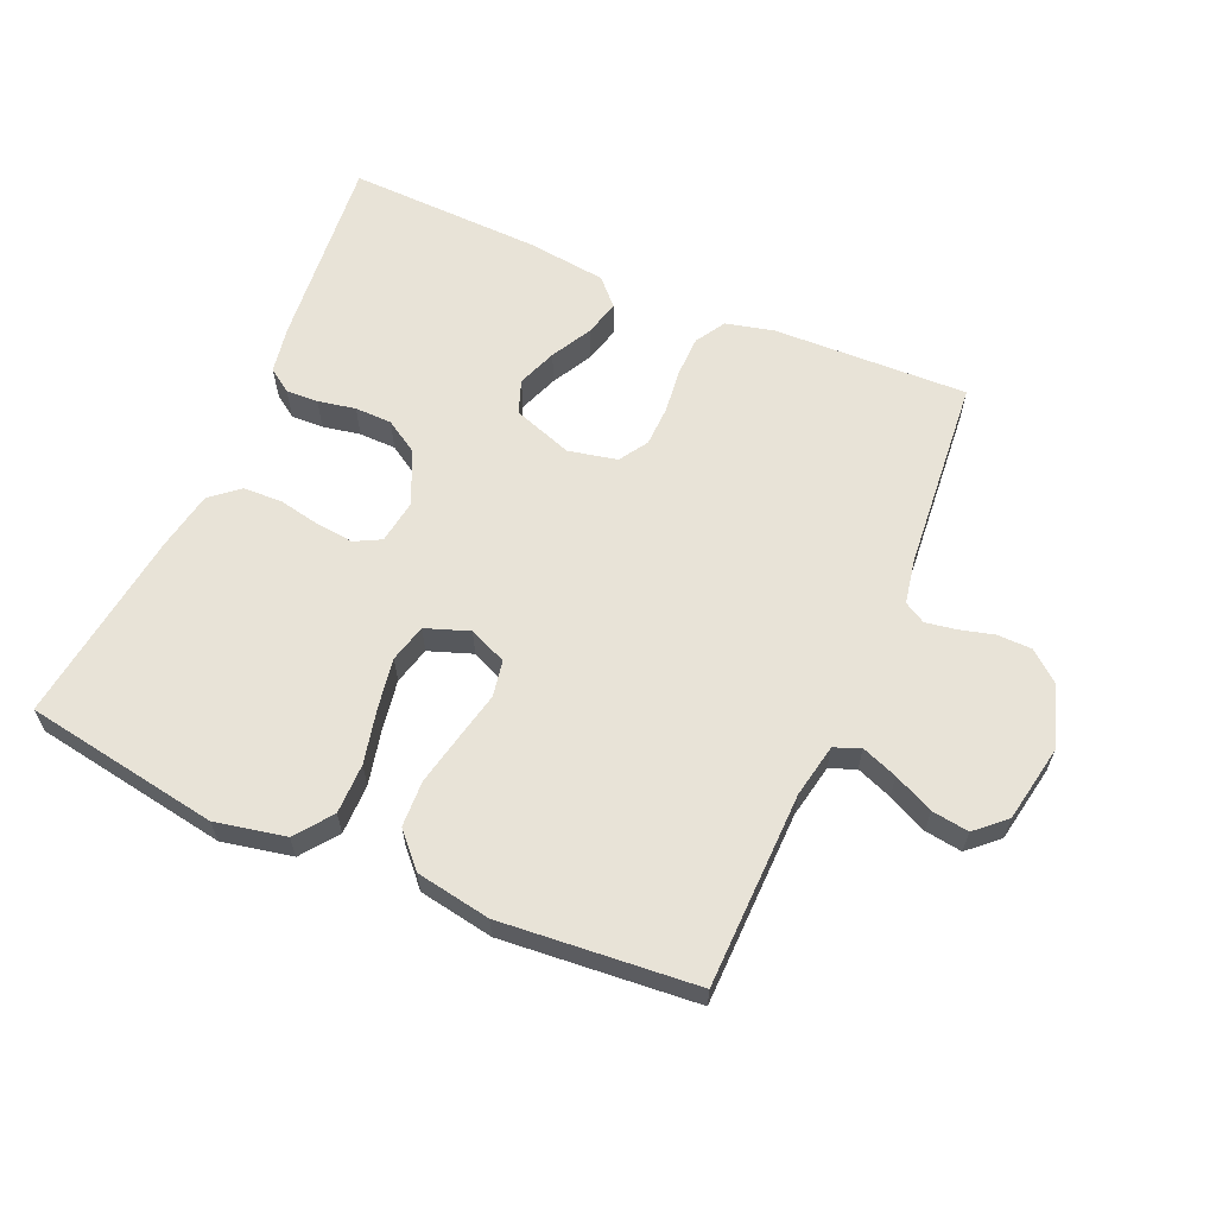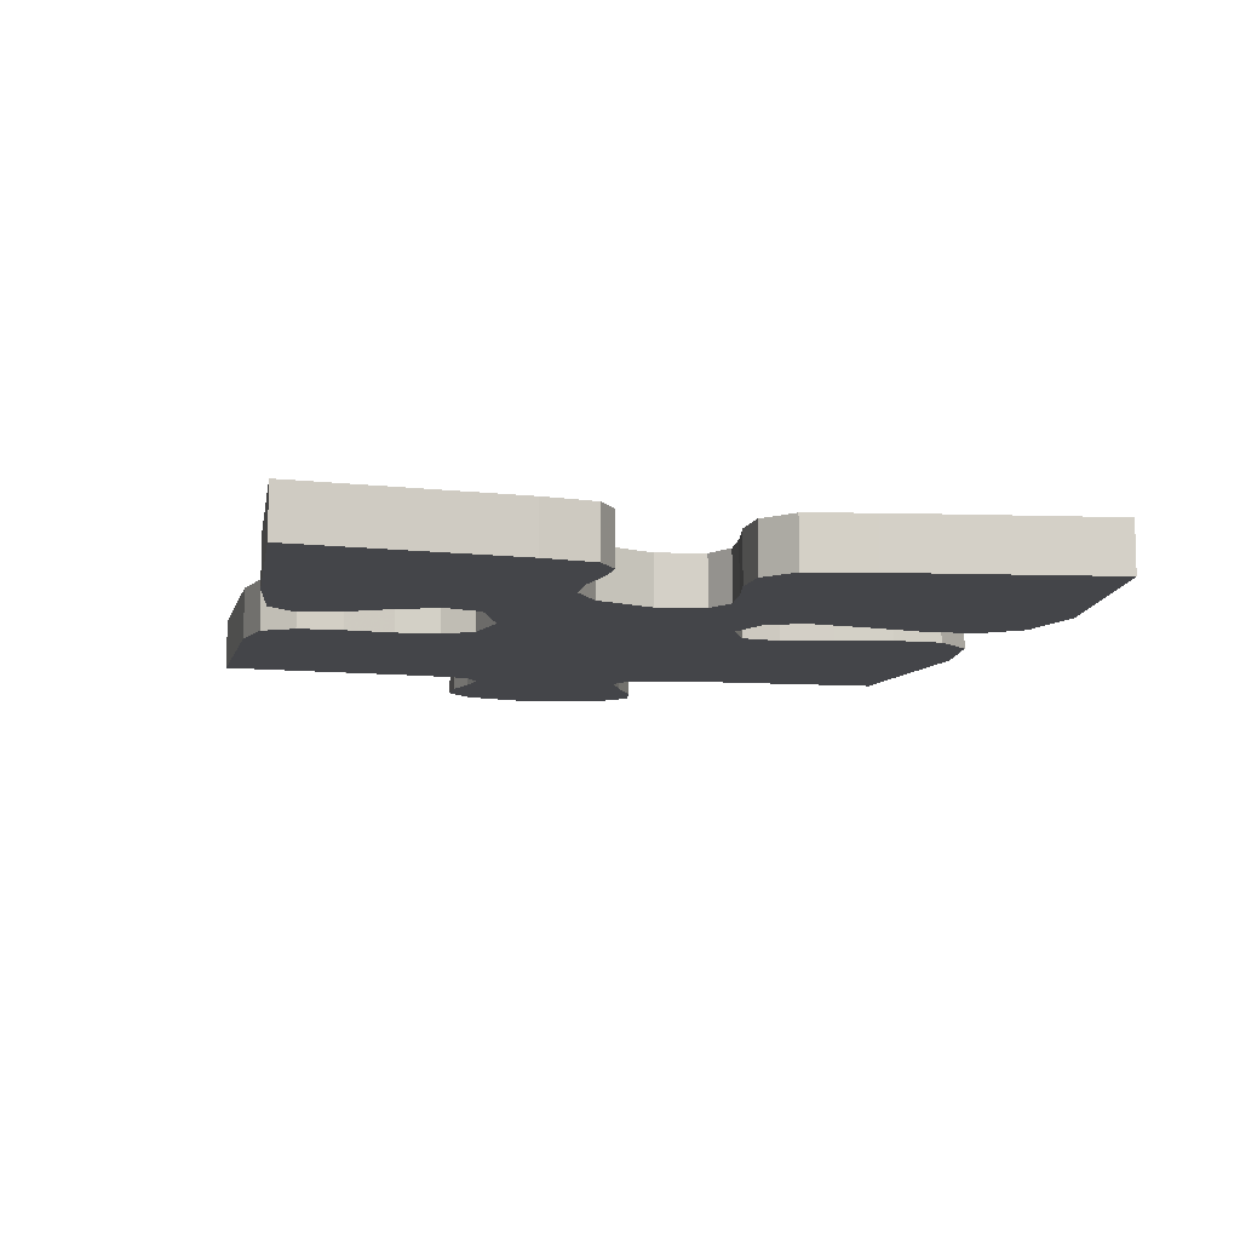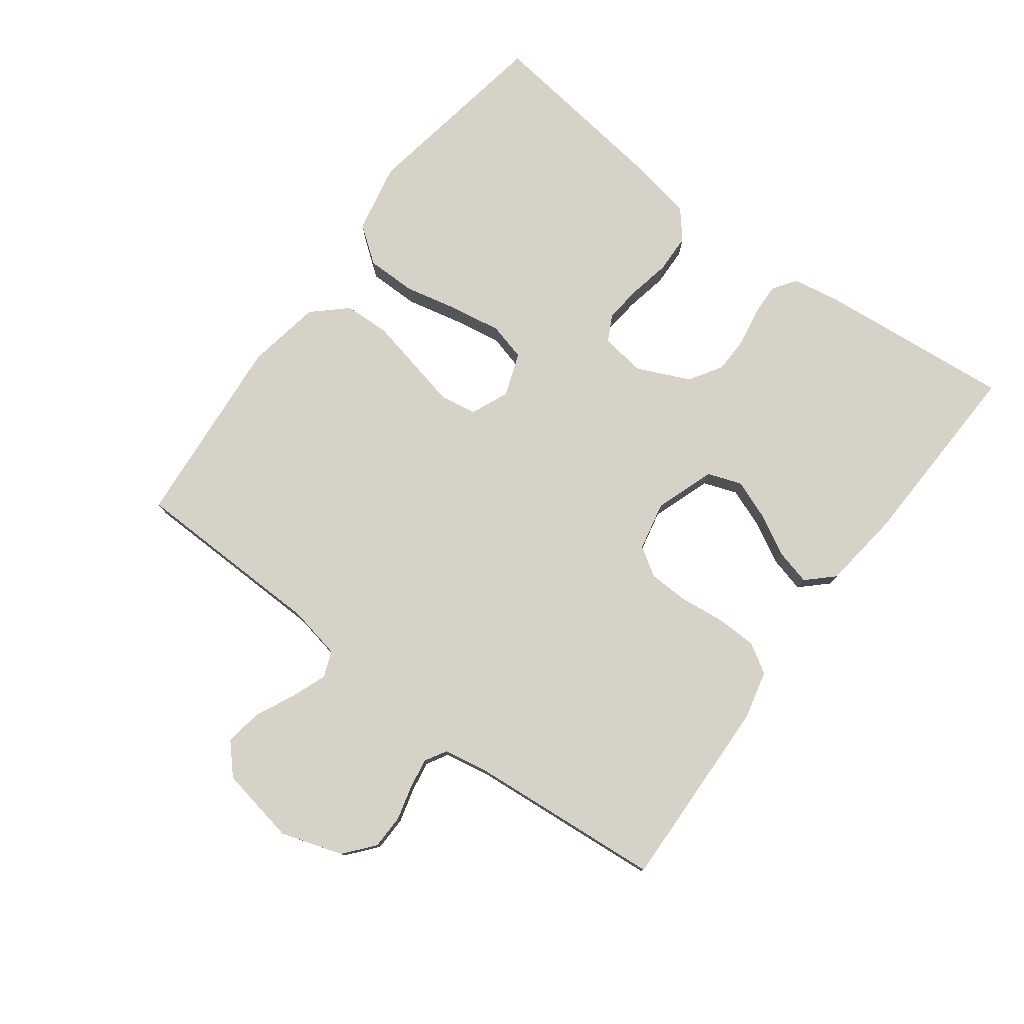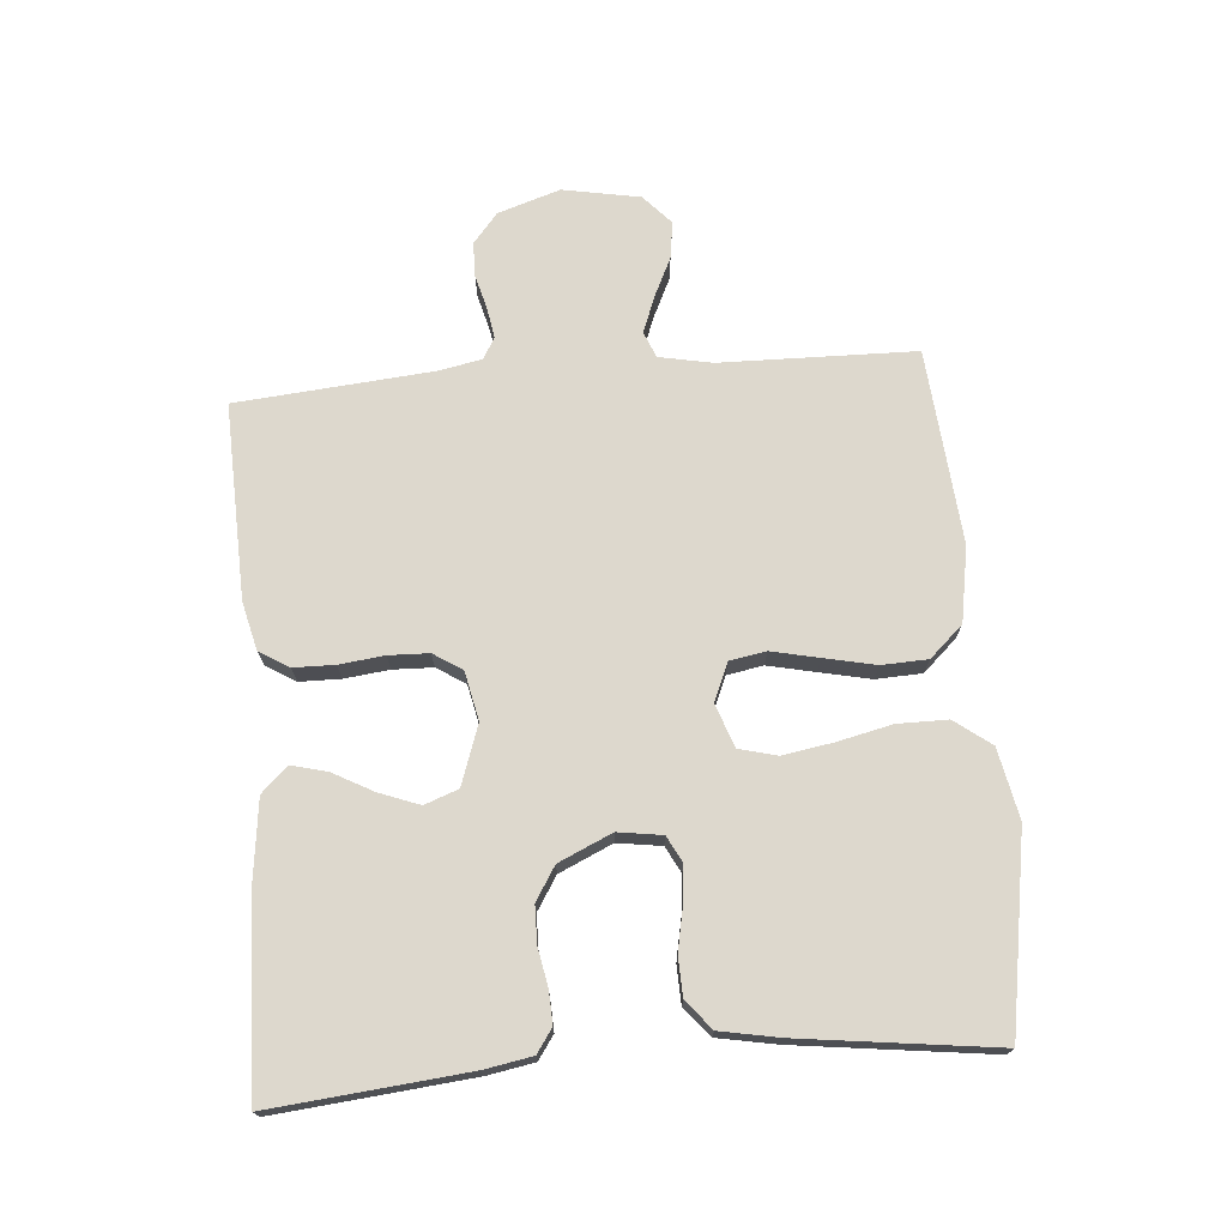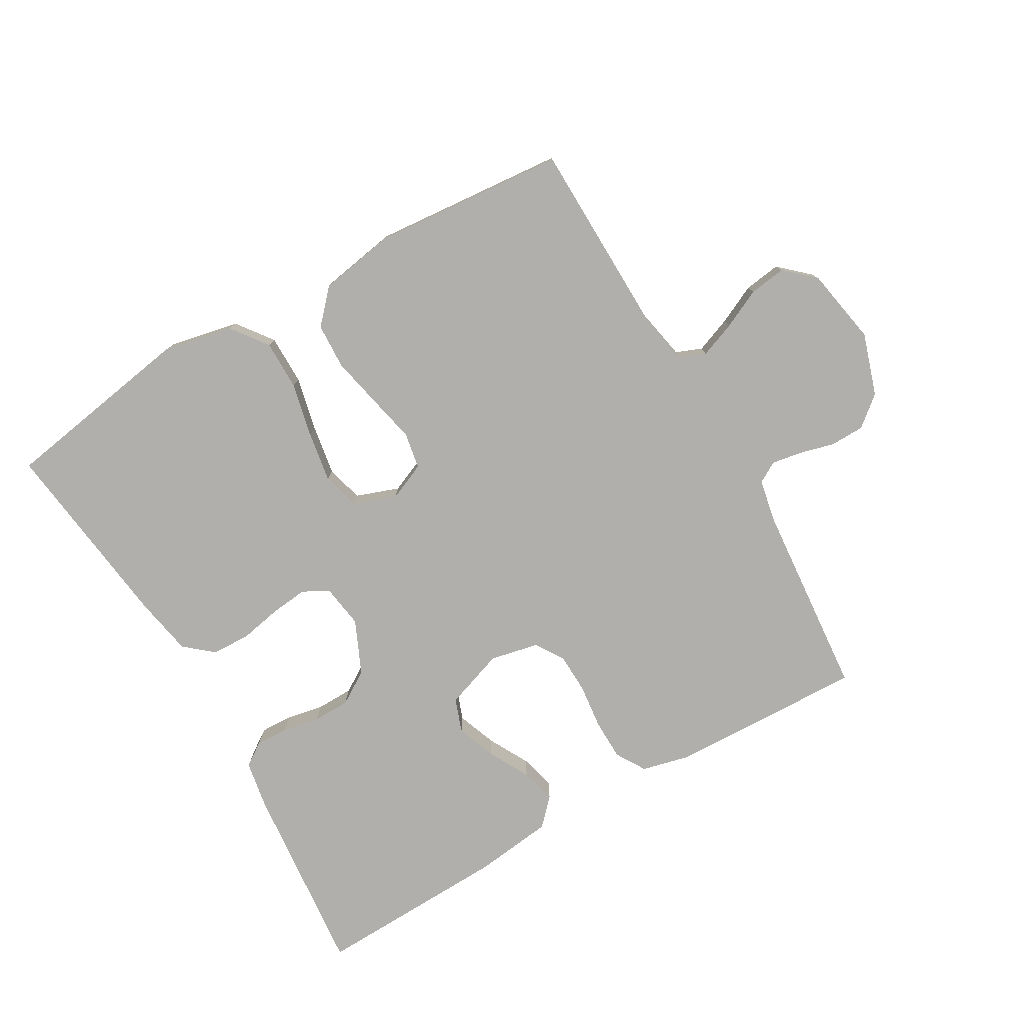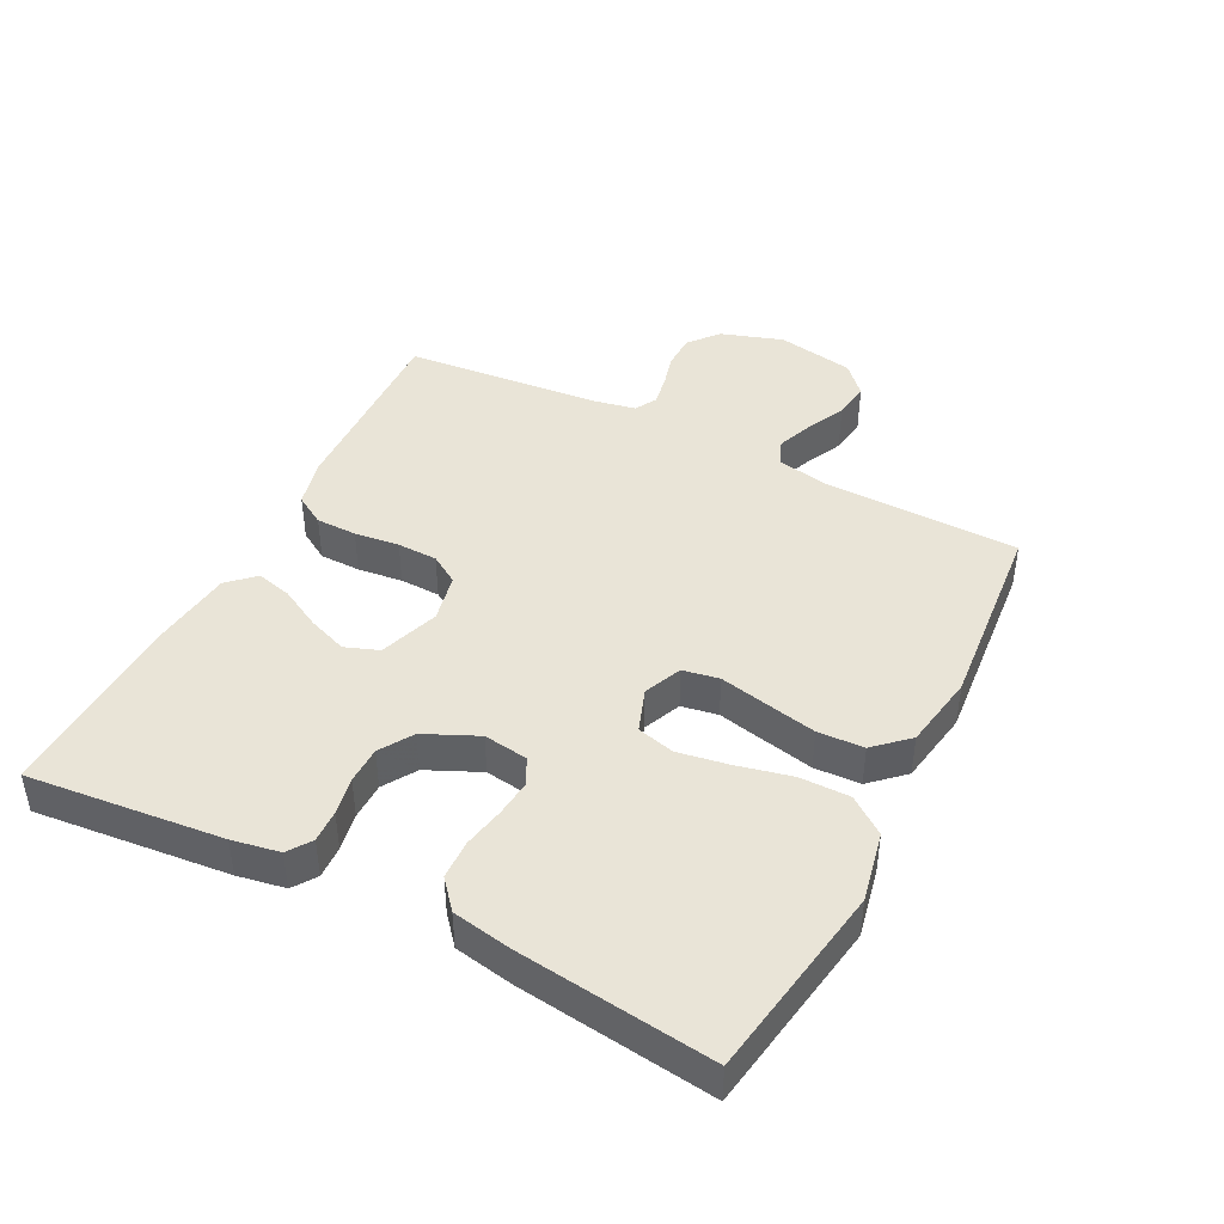
<metadata>
{"format":"obj","ext":"obj","renderer":"f3d","projection":"perspective","resolution":1024,"background":"white","views":[{"elev":61.9,"azim":-156.5,"up":"+Y"},{"elev":-9.1,"azim":78.0,"up":"+Y"},{"elev":78.1,"azim":-53.2,"up":"+Y"},{"elev":72.2,"azim":85.3,"up":"+Y"},{"elev":-78.2,"azim":-150.0,"up":"+Y"},{"elev":43.4,"azim":116.9,"up":"+Y"}]}
</metadata>
<code>
v 0.5 0.07 0.5
v 0.471 0.07 0.2
v 0.458 0.07 0.127
v 0.422 0.07 0.102
v 0.372 0.07 0.104
v 0.314 0.07 0.115
v 0.257 0.07 0.114
v 0.206 0.07 0.082
v 0.169 0.07 0
v 0.179 0.07 -0.068
v 0.219 0.07 -0.089
v 0.276 0.07 -0.083
v 0.341 0.07 -0.07
v 0.401 0.07 -0.072
v 0.445 0.07 -0.109
v 0.462 0.07 -0.2
v 0.5 0.07 -0.5
v 0.2 0.07 -0.55
v 0.092 0.07 -0.528
v 0.05 0.07 -0.472
v 0.05 0.07 -0.395
v 0.069 0.07 -0.311
v 0.082 0.07 -0.233
v 0.067 0.07 -0.175
v 0 0.07 -0.151
v -0.058 0.07 -0.176
v -0.068 0.07 -0.232
v -0.052 0.07 -0.305
v -0.035 0.07 -0.384
v -0.038 0.07 -0.455
v -0.085 0.07 -0.506
v -0.2 0.07 -0.526
v -0.5 0.07 -0.5
v -0.506 0.07 -0.2
v -0.522 0.07 -0.118
v -0.562 0.07 -0.102
v -0.617 0.07 -0.123
v -0.678 0.07 -0.152
v -0.735 0.07 -0.16
v -0.78 0.07 -0.119
v -0.802 0.07 0
v -0.771 0.07 0.096
v -0.725 0.07 0.134
v -0.672 0.07 0.135
v -0.619 0.07 0.121
v -0.572 0.07 0.113
v -0.539 0.07 0.132
v -0.526 0.07 0.2
v -0.5 0.07 0.5
v -0.2 0.07 0.49
v -0.126 0.07 0.472
v -0.098 0.07 0.426
v -0.097 0.07 0.363
v -0.105 0.07 0.294
v -0.103 0.07 0.232
v -0.075 0.07 0.188
v 0 0.07 0.172
v 0.092 0.07 0.204
v 0.111 0.07 0.256
v 0.088 0.07 0.317
v 0.054 0.07 0.38
v 0.04 0.07 0.435
v 0.078 0.07 0.475
v 0.2 0.07 0.49
v 0.5 0 0.5
v 0.471 0 0.2
v 0.458 0 0.127
v 0.422 0 0.102
v 0.372 0 0.104
v 0.314 0 0.115
v 0.257 0 0.114
v 0.206 0 0.082
v 0.169 0 0
v 0.179 0 -0.068
v 0.219 0 -0.089
v 0.276 0 -0.083
v 0.341 0 -0.07
v 0.401 0 -0.072
v 0.445 0 -0.109
v 0.462 0 -0.2
v 0.5 0 -0.5
v 0.2 0 -0.55
v 0.092 0 -0.528
v 0.05 0 -0.472
v 0.05 0 -0.395
v 0.069 0 -0.311
v 0.082 0 -0.233
v 0.067 0 -0.175
v 0 0 -0.151
v -0.058 0 -0.176
v -0.068 0 -0.232
v -0.052 0 -0.305
v -0.035 0 -0.384
v -0.038 0 -0.455
v -0.085 0 -0.506
v -0.2 0 -0.526
v -0.5 0 -0.5
v -0.506 0 -0.2
v -0.522 0 -0.118
v -0.562 0 -0.102
v -0.617 0 -0.123
v -0.678 0 -0.152
v -0.735 0 -0.16
v -0.78 0 -0.119
v -0.802 0 0
v -0.771 0 0.096
v -0.725 0 0.134
v -0.672 0 0.135
v -0.619 0 0.121
v -0.572 0 0.113
v -0.539 0 0.132
v -0.526 0 0.2
v -0.5 0 0.5
v -0.2 0 0.49
v -0.126 0 0.472
v -0.098 0 0.426
v -0.097 0 0.363
v -0.105 0 0.294
v -0.103 0 0.232
v -0.075 0 0.188
v 0 0 0.172
v 0.092 0 0.204
v 0.111 0 0.256
v 0.088 0 0.317
v 0.054 0 0.38
v 0.04 0 0.435
v 0.078 0 0.475
v 0.2 0 0.49
f 4 5 6
f 3 4 6
f 2 3 6
f 1 2 6
f 64 1 6
f 63 64 6
f 62 63 6
f 61 62 6
f 60 61 6
f 59 60 6 7
f 58 59 7 8
f 57 58 8 9
f 56 57 9 10
f 52 53 54
f 51 52 54
f 50 51 54
f 49 50 54
f 48 49 54
f 47 48 54 55
f 46 47 55 56
f 43 44 45
f 42 43 45
f 41 42 45
f 40 41 45
f 39 40 45
f 38 39 45
f 37 38 45
f 36 37 45 46
f 46 56 10
f 36 46 10
f 35 36 10
f 32 33 34
f 31 32 34
f 30 31 34
f 29 30 34
f 28 29 34
f 27 28 34
f 26 27 34 35
f 20 21 22
f 19 20 22
f 18 19 22
f 17 18 22
f 16 17 22
f 15 16 22
f 14 15 22
f 13 14 22
f 12 13 22
f 11 12 22 23
f 10 11 23 24
f 25 26 35 10
f 10 24 25
f 70 69 68
f 70 68 67
f 70 67 66
f 70 66 65
f 70 65 128
f 70 128 127
f 70 127 126
f 70 126 125
f 70 125 124
f 71 70 124 123
f 72 71 123 122
f 73 72 122 121
f 74 73 121 120
f 118 117 116
f 118 116 115
f 118 115 114
f 118 114 113
f 118 113 112
f 119 118 112 111
f 120 119 111 110
f 109 108 107
f 109 107 106
f 109 106 105
f 109 105 104
f 109 104 103
f 109 103 102
f 109 102 101
f 110 109 101 100
f 74 120 110
f 74 110 100
f 74 100 99
f 98 97 96
f 98 96 95
f 98 95 94
f 98 94 93
f 98 93 92
f 98 92 91
f 99 98 91 90
f 86 85 84
f 86 84 83
f 86 83 82
f 86 82 81
f 86 81 80
f 86 80 79
f 86 79 78
f 86 78 77
f 86 77 76
f 87 86 76 75
f 88 87 75 74
f 74 99 90 89
f 89 88 74
f 1 65 66 2
f 2 66 67 3
f 3 67 68 4
f 4 68 69 5
f 5 69 70 6
f 6 70 71 7
f 7 71 72 8
f 8 72 73 9
f 9 73 74 10
f 10 74 75 11
f 11 75 76 12
f 12 76 77 13
f 13 77 78 14
f 14 78 79 15
f 15 79 80 16
f 16 80 81 17
f 17 81 82 18
f 18 82 83 19
f 19 83 84 20
f 20 84 85 21
f 21 85 86 22
f 22 86 87 23
f 23 87 88 24
f 24 88 89 25
f 25 89 90 26
f 26 90 91 27
f 27 91 92 28
f 28 92 93 29
f 29 93 94 30
f 30 94 95 31
f 31 95 96 32
f 32 96 97 33
f 33 97 98 34
f 34 98 99 35
f 35 99 100 36
f 36 100 101 37
f 37 101 102 38
f 38 102 103 39
f 39 103 104 40
f 40 104 105 41
f 41 105 106 42
f 42 106 107 43
f 43 107 108 44
f 44 108 109 45
f 45 109 110 46
f 46 110 111 47
f 47 111 112 48
f 48 112 113 49
f 49 113 114 50
f 50 114 115 51
f 51 115 116 52
f 52 116 117 53
f 53 117 118 54
f 54 118 119 55
f 55 119 120 56
f 56 120 121 57
f 57 121 122 58
f 58 122 123 59
f 59 123 124 60
f 60 124 125 61
f 61 125 126 62
f 62 126 127 63
f 63 127 128 64
f 64 128 65 1

</code>
